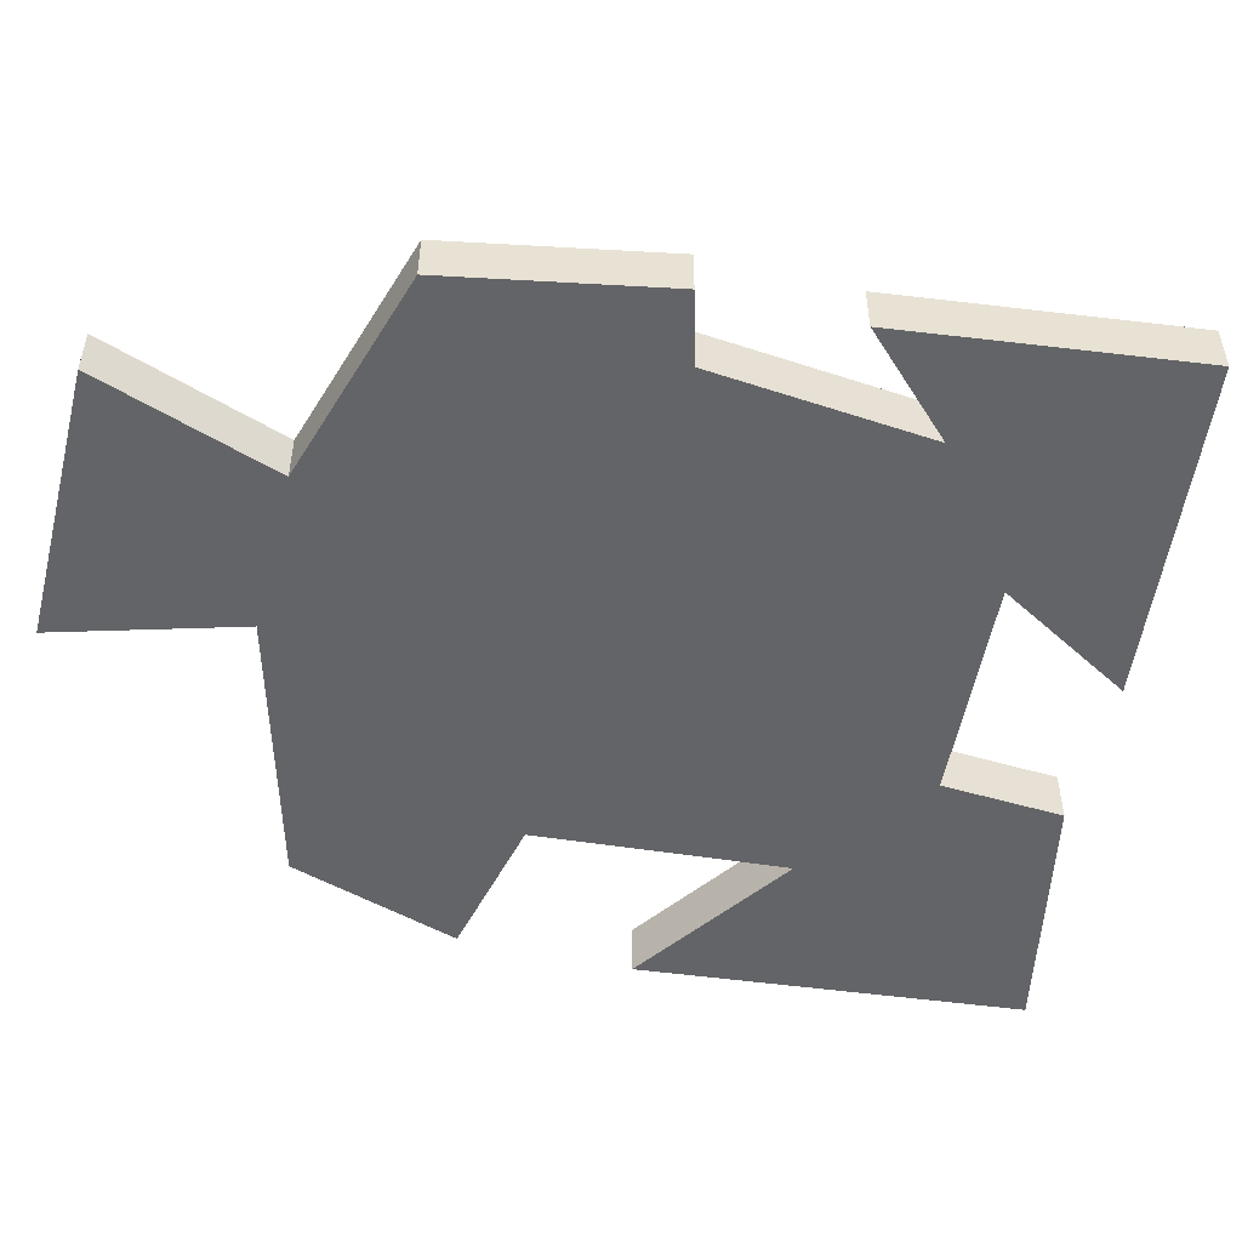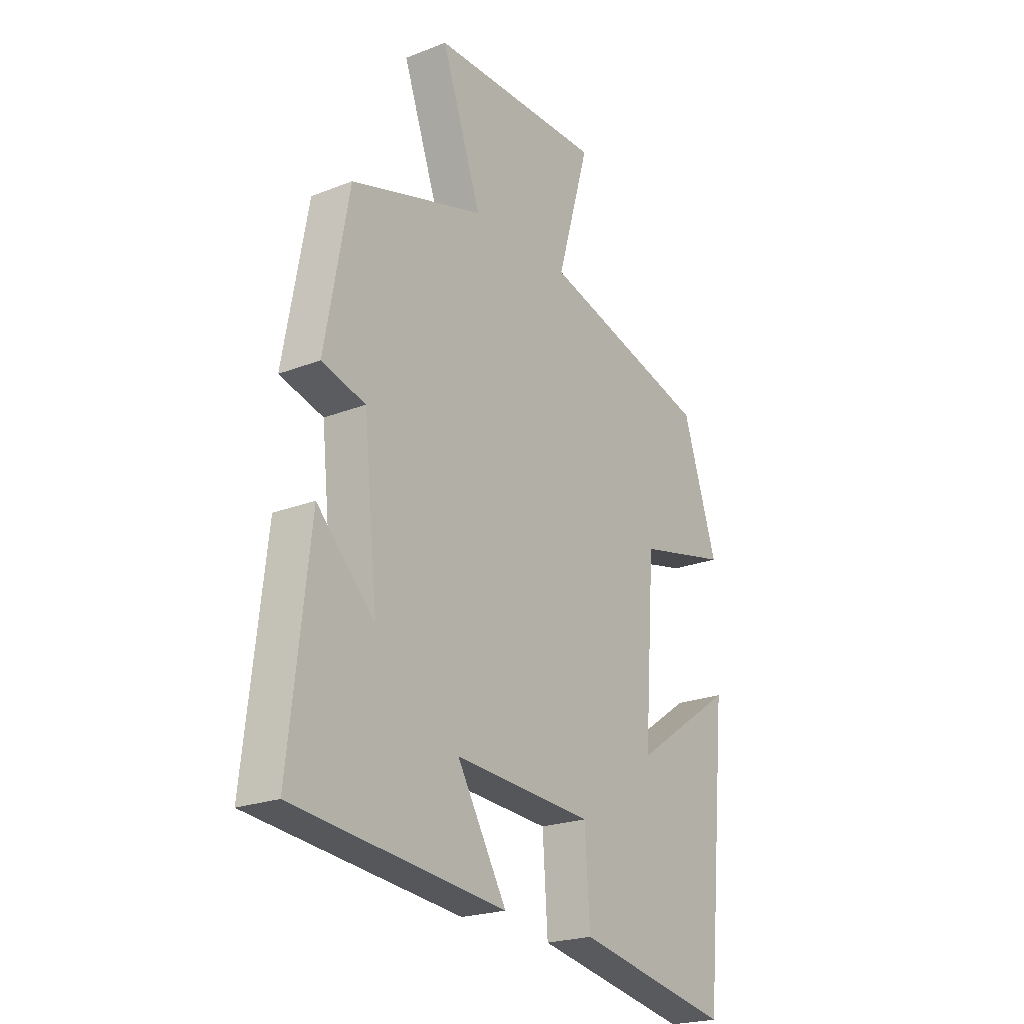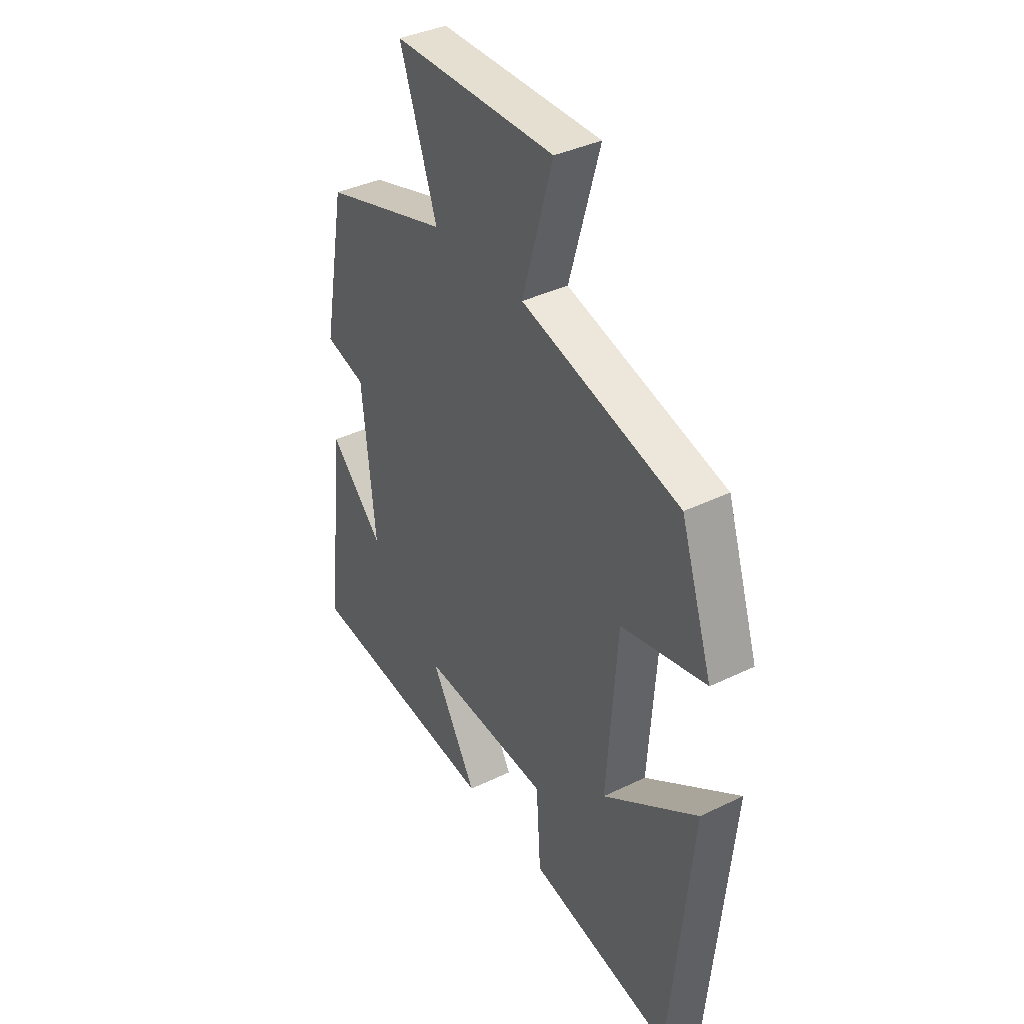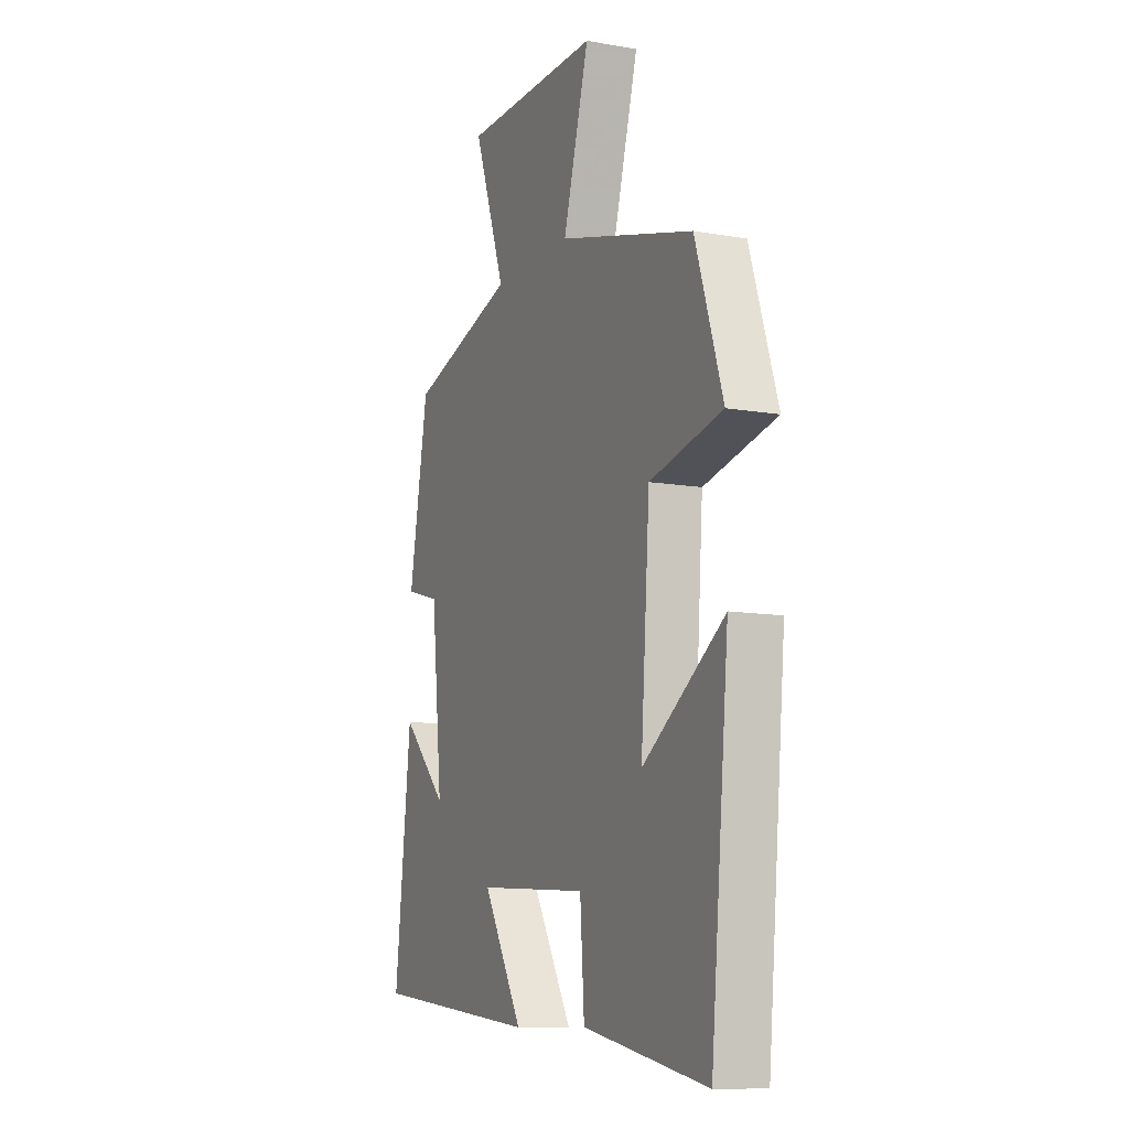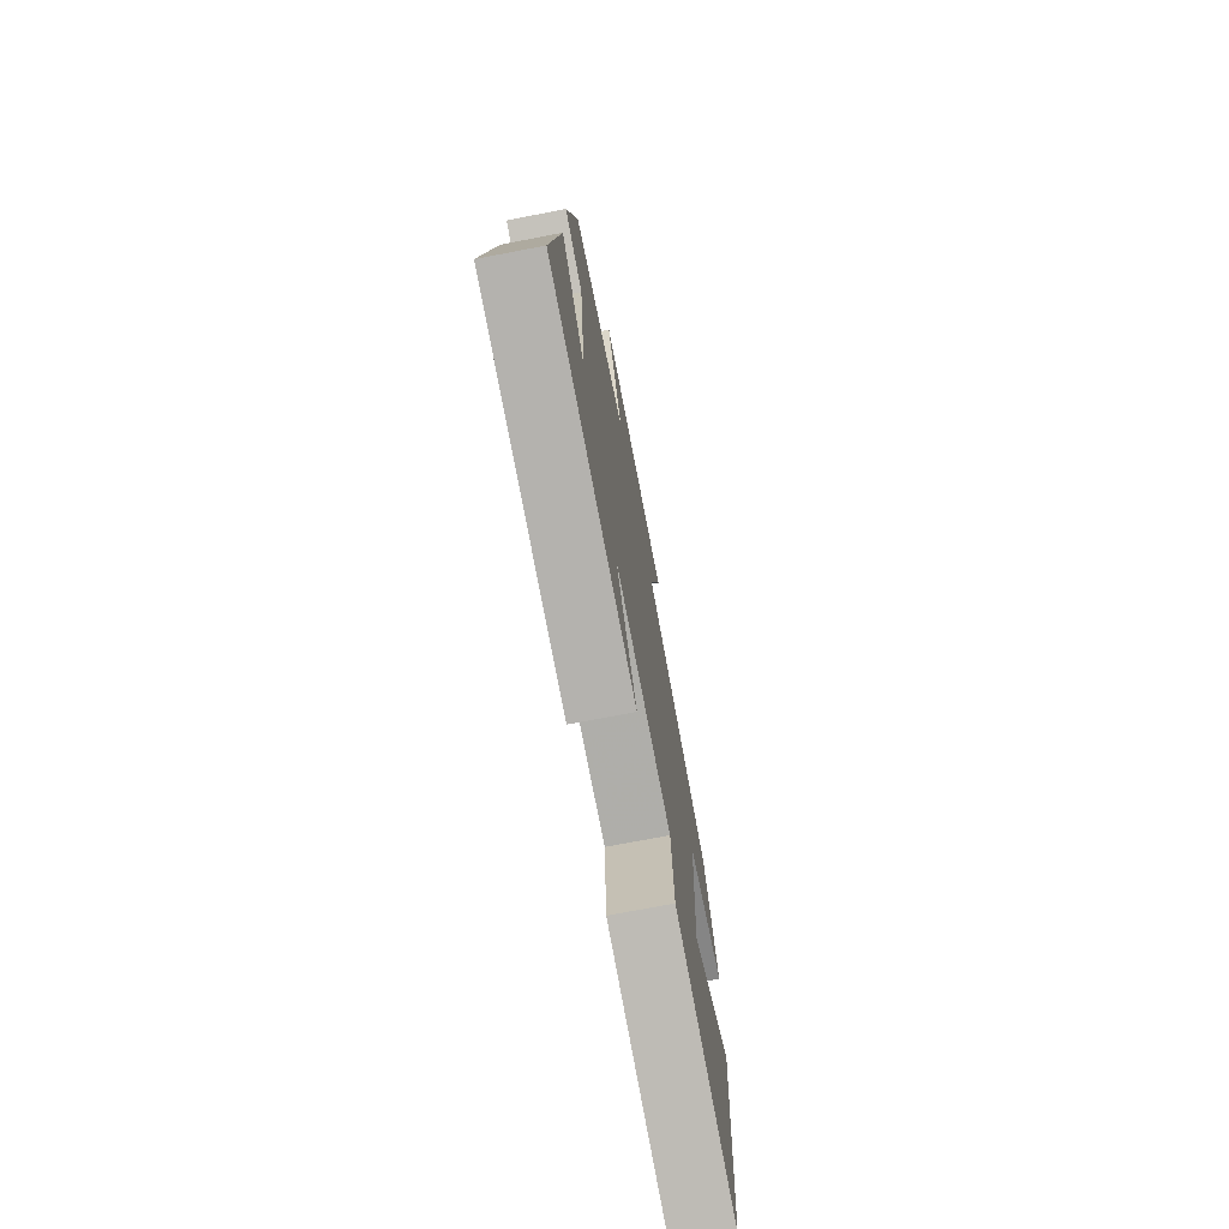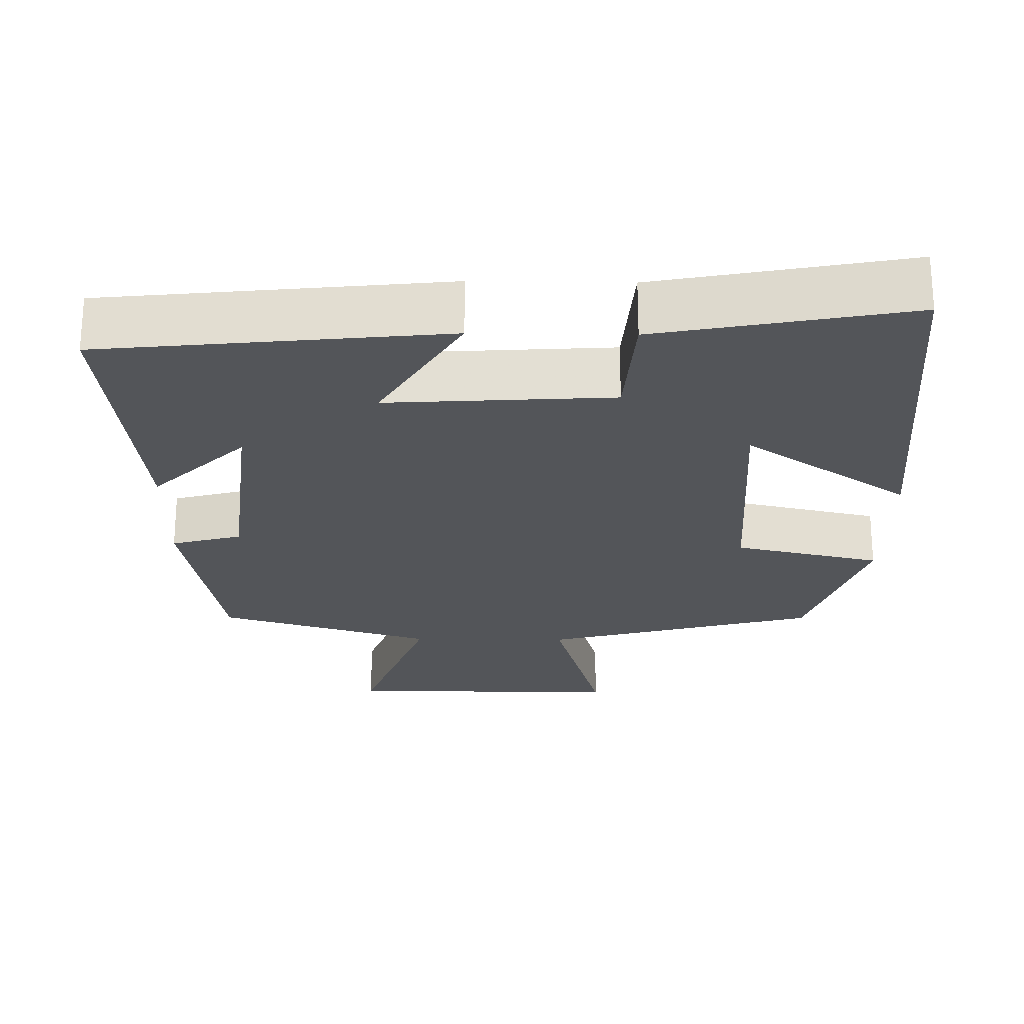
<metadata>
{"format":"obj","ext":"obj","renderer":"f3d","projection":"perspective","resolution":1024,"background":"white","views":[{"elev":-51.2,"azim":76.1,"up":"+Y"},{"elev":-22.1,"azim":124.5,"up":"+Z"},{"elev":37.8,"azim":-121.8,"up":"+Z"},{"elev":-10.6,"azim":-113.7,"up":"+Z"},{"elev":-73.9,"azim":100.9,"up":"+Z"},{"elev":-24.1,"azim":179.0,"up":"+Y"}]}
</metadata>
<code>
v -0.426 0.07 0.4
v -0.059 0.07 0.5
v -0.129 0.07 0.744
v 0.245 0.07 0.742
v 0.159 0.07 0.5
v 0.448 0.07 0.413
v 0.5 0.07 0.128
v 0.406 0.07 0.102
v 0.376 0.07 -0.188
v 0.5 0.07 -0.064
v 0.544 0.07 -0.451
v 0.088 0.07 -0.5
v 0.195 0.07 -0.318
v -0.105 0.07 -0.338
v -0.116 0.07 -0.5
v -0.451 0.07 -0.566
v -0.5 0.07 -0.055
v -0.28 0.07 -0.205
v -0.304 0.07 0.129
v -0.5 0.07 0.173
v -0.426 0 0.4
v -0.059 0 0.5
v -0.129 0 0.744
v 0.245 0 0.742
v 0.159 0 0.5
v 0.448 0 0.413
v 0.5 0 0.128
v 0.406 0 0.102
v 0.376 0 -0.188
v 0.5 0 -0.064
v 0.544 0 -0.451
v 0.088 0 -0.5
v 0.195 0 -0.318
v -0.105 0 -0.338
v -0.116 0 -0.5
v -0.451 0 -0.566
v -0.5 0 -0.055
v -0.28 0 -0.205
v -0.304 0 0.129
v -0.5 0 0.173
f 19 20 1 2
f 18 19 2
f 16 17 18
f 15 16 18
f 14 15 18
f 13 14 18 2
f 11 12 13
f 9 10 11
f 9 11 13
f 13 2 3
f 9 13 3
f 8 9 3
f 5 6 7 8
f 3 4 5
f 3 5 8
f 22 21 40 39
f 22 39 38
f 38 37 36
f 38 36 35
f 38 35 34
f 22 38 34 33
f 33 32 31
f 31 30 29
f 33 31 29
f 23 22 33
f 23 33 29
f 23 29 28
f 28 27 26 25
f 25 24 23
f 28 25 23
f 1 21 22 2
f 2 22 23 3
f 3 23 24 4
f 4 24 25 5
f 5 25 26 6
f 6 26 27 7
f 7 27 28 8
f 8 28 29 9
f 9 29 30 10
f 10 30 31 11
f 11 31 32 12
f 12 32 33 13
f 13 33 34 14
f 14 34 35 15
f 15 35 36 16
f 16 36 37 17
f 17 37 38 18
f 18 38 39 19
f 19 39 40 20
f 20 40 21 1

</code>
